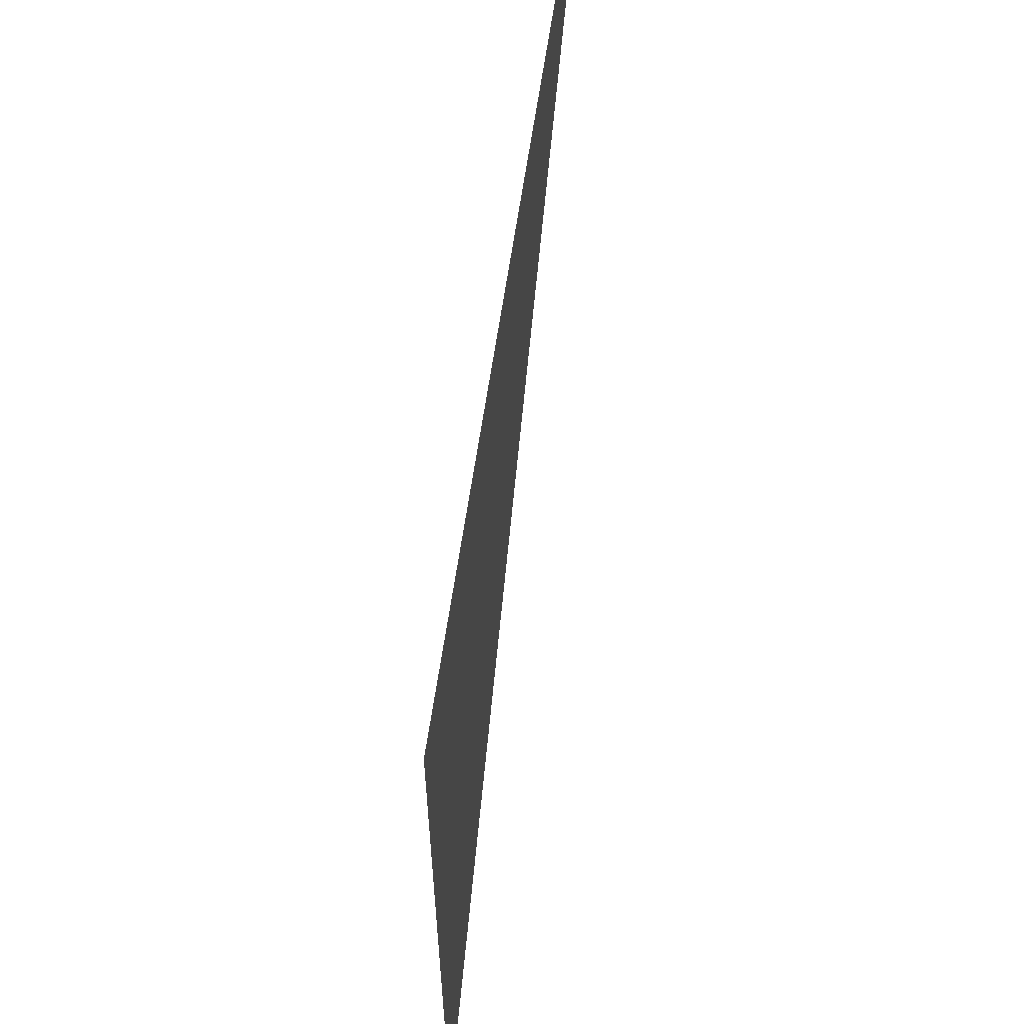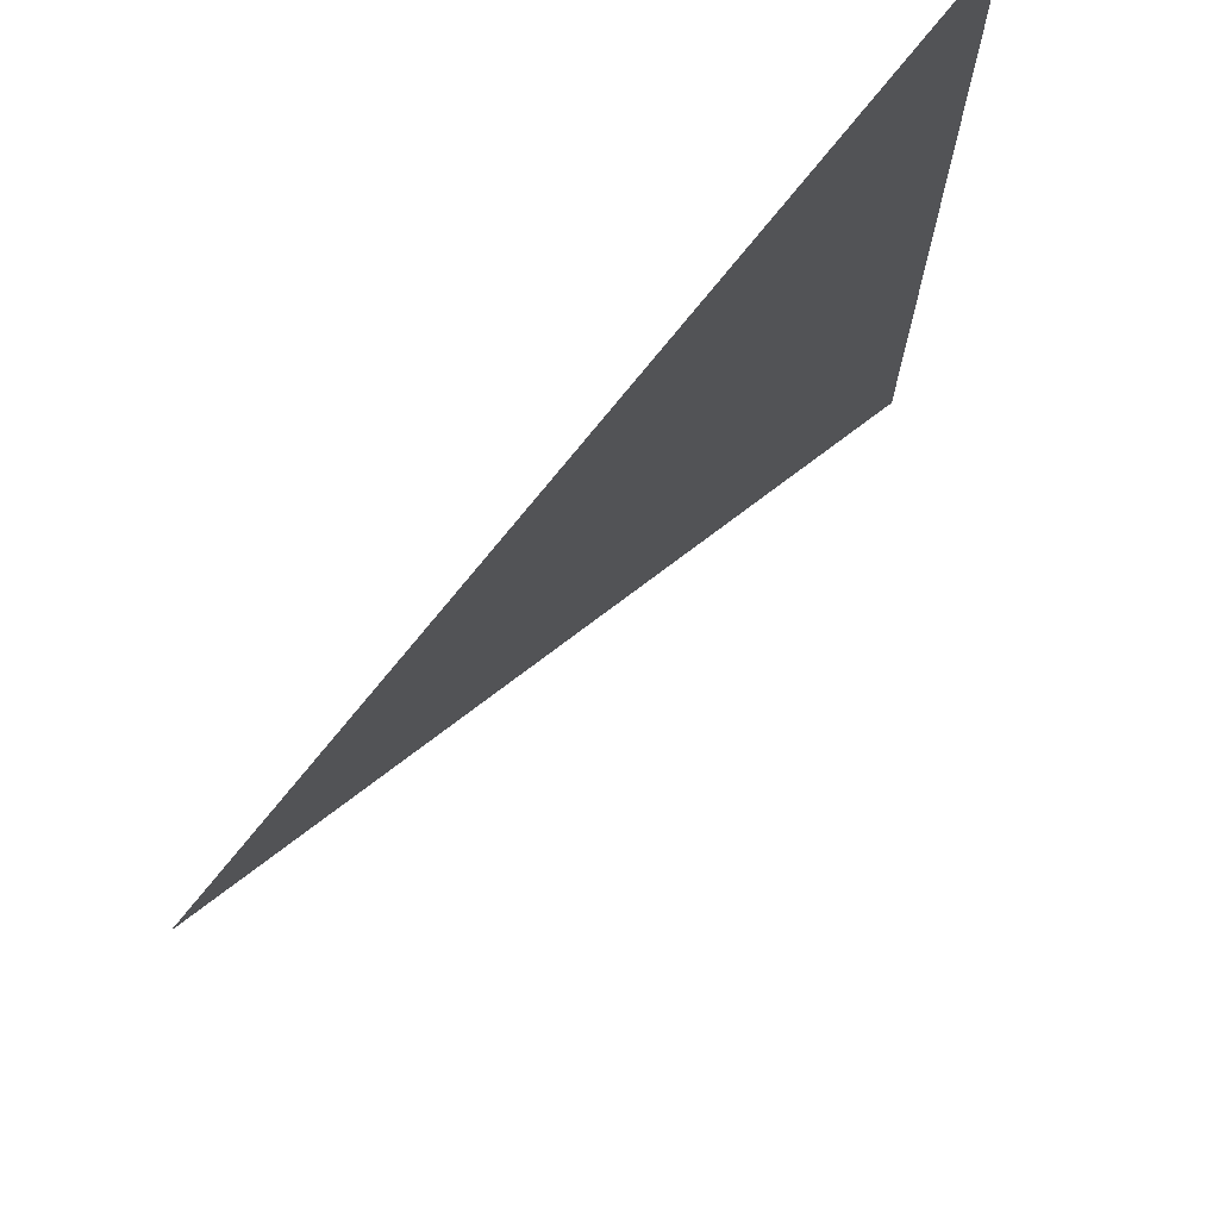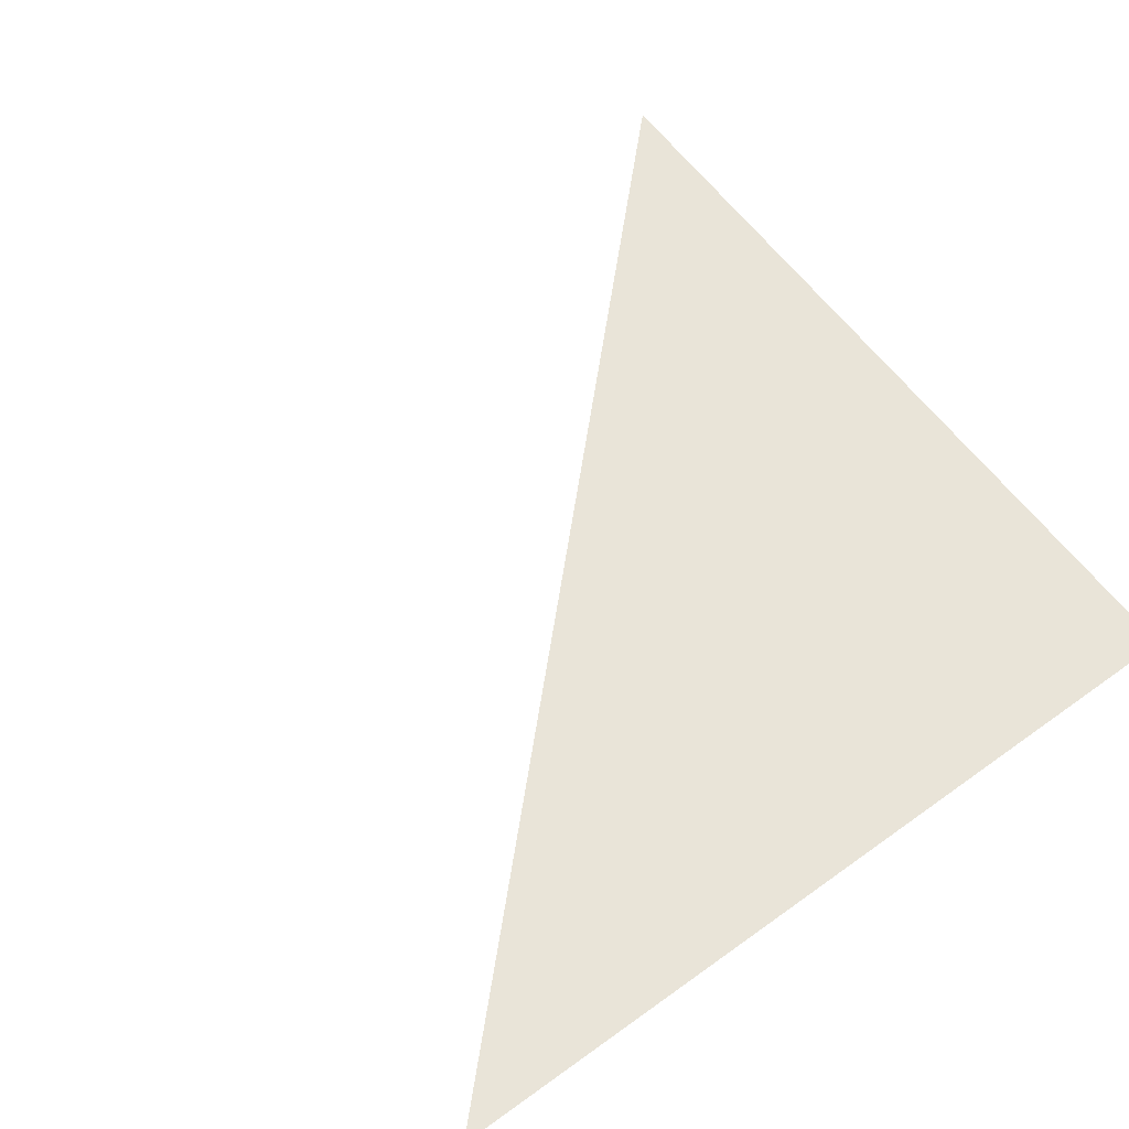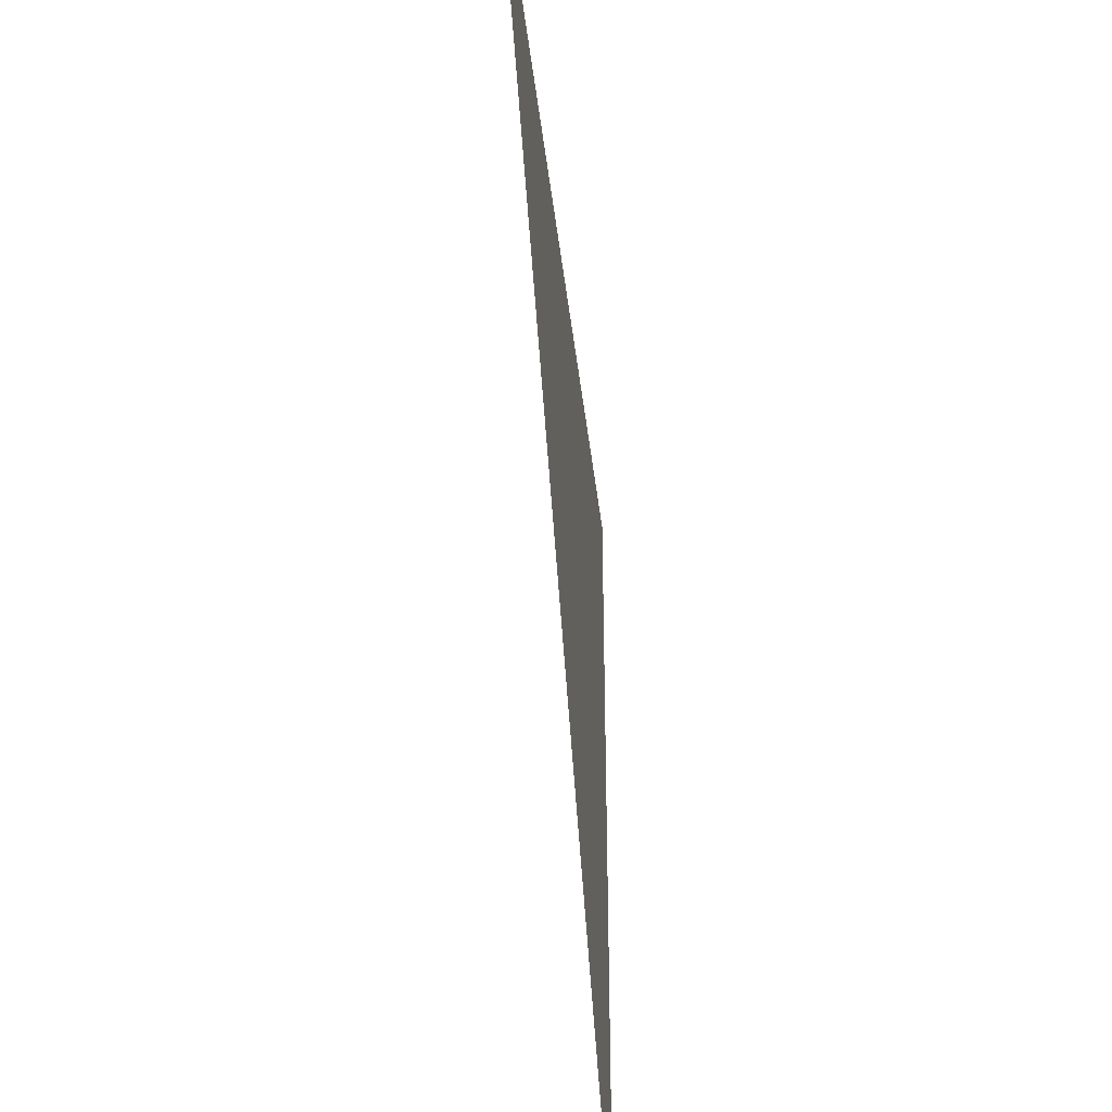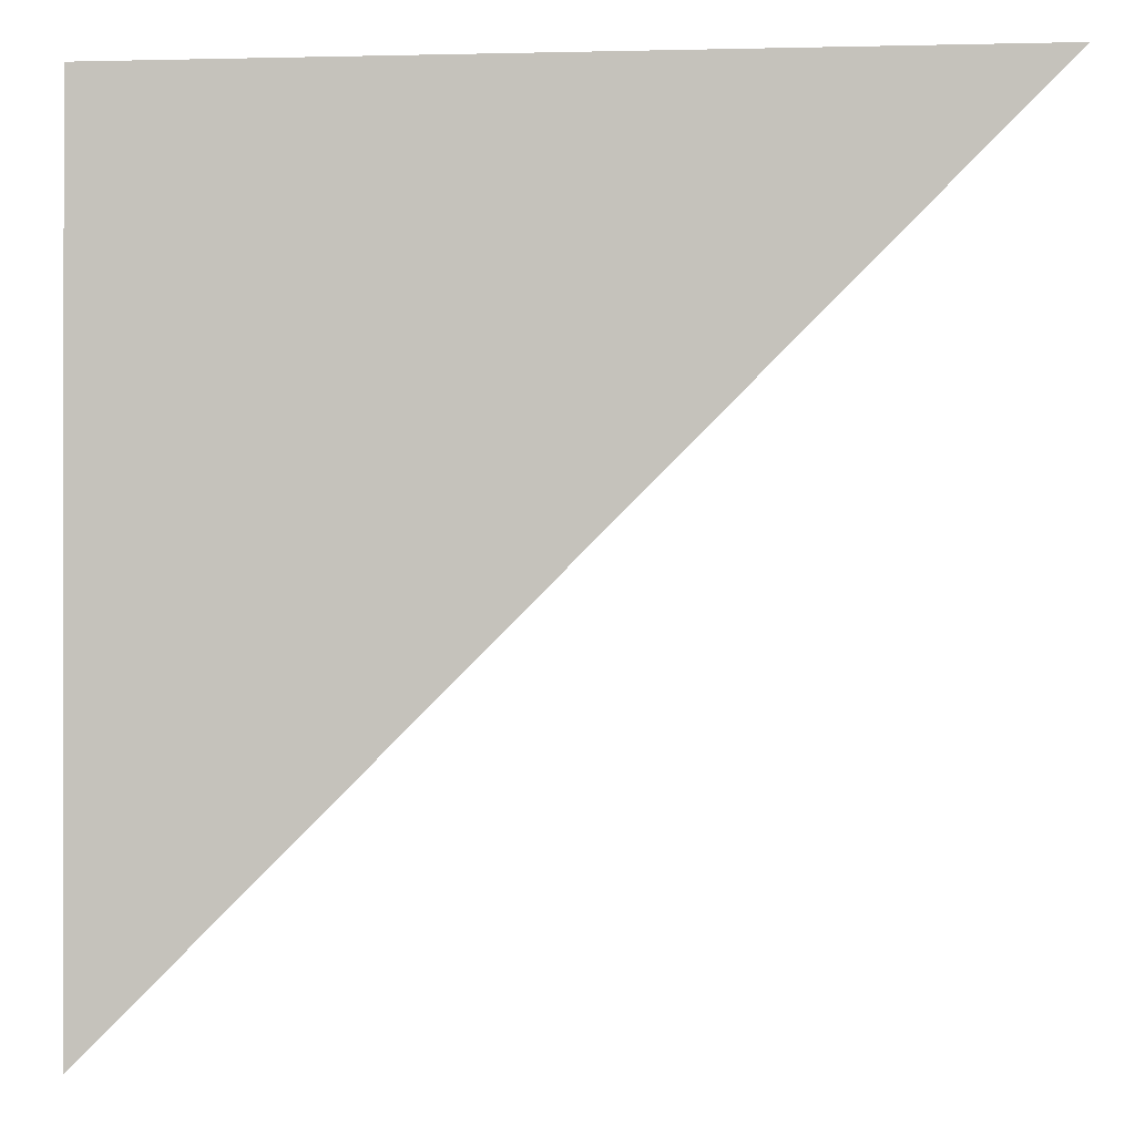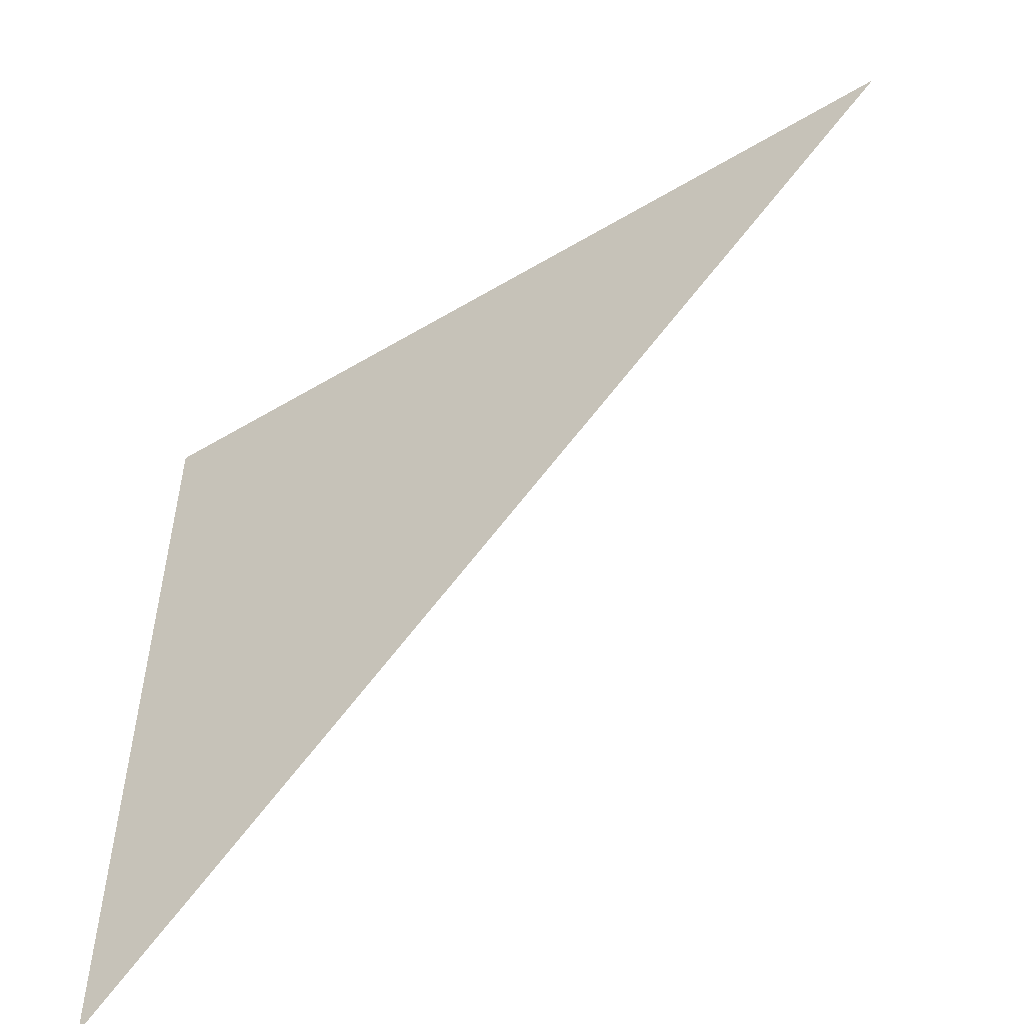
<metadata>
{"format":"obj","ext":"obj","renderer":"f3d","projection":"perspective","resolution":1024,"background":"white","views":[{"elev":61.8,"azim":-81.8,"up":"+Y"},{"elev":72.8,"azim":128.3,"up":"+Y"},{"elev":60.4,"azim":143.6,"up":"+Z"},{"elev":-42.3,"azim":96.6,"up":"+Y"},{"elev":-0.4,"azim":5.8,"up":"+Y"},{"elev":-54.8,"azim":32.3,"up":"+Y"}]}
</metadata>
<code>
g Box01
v -40 -40 0
v 40 -40 0
v -40 40 0
v 40 40 0
v -40 -40 80
v 40 -40 80
v -40 40 80
v 40 40 80
v 120 120 120
v 130 140 145
v 222 -120 204
f 1 3 4

</code>
